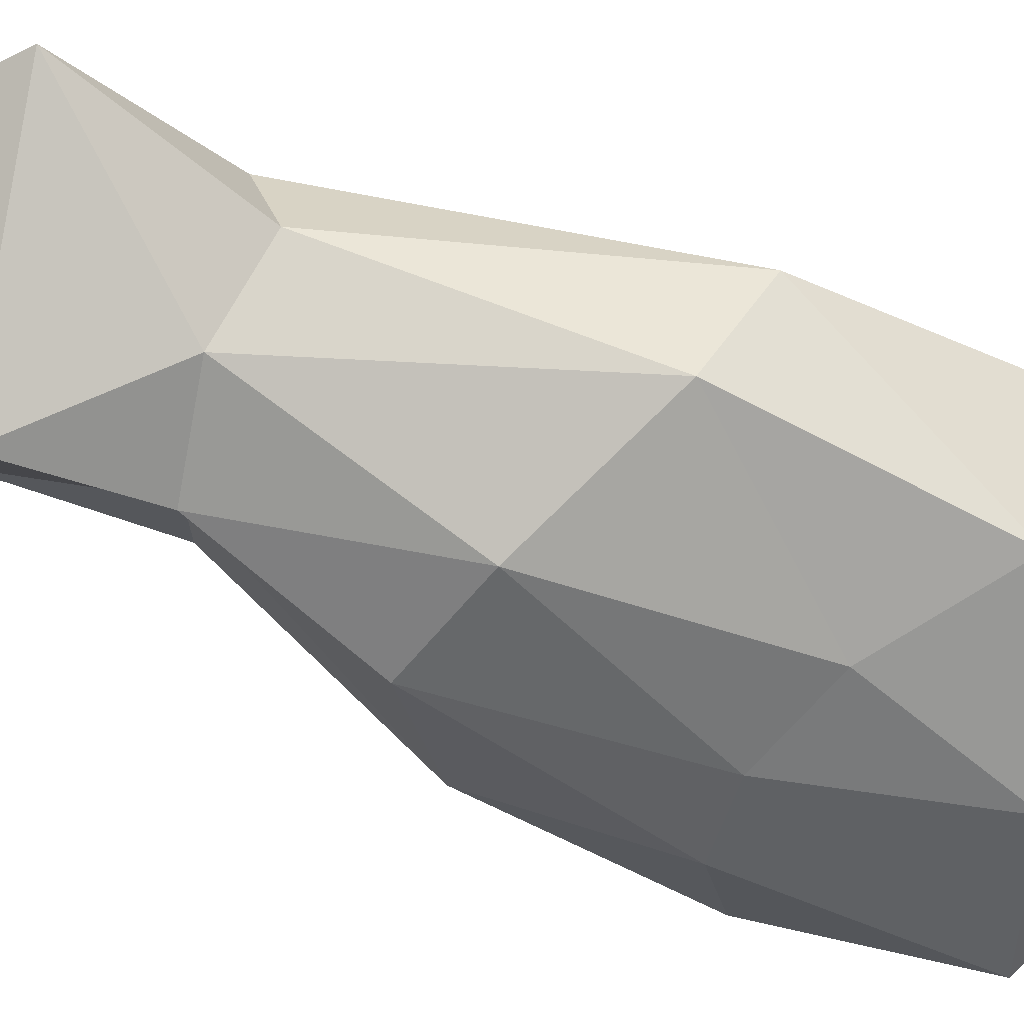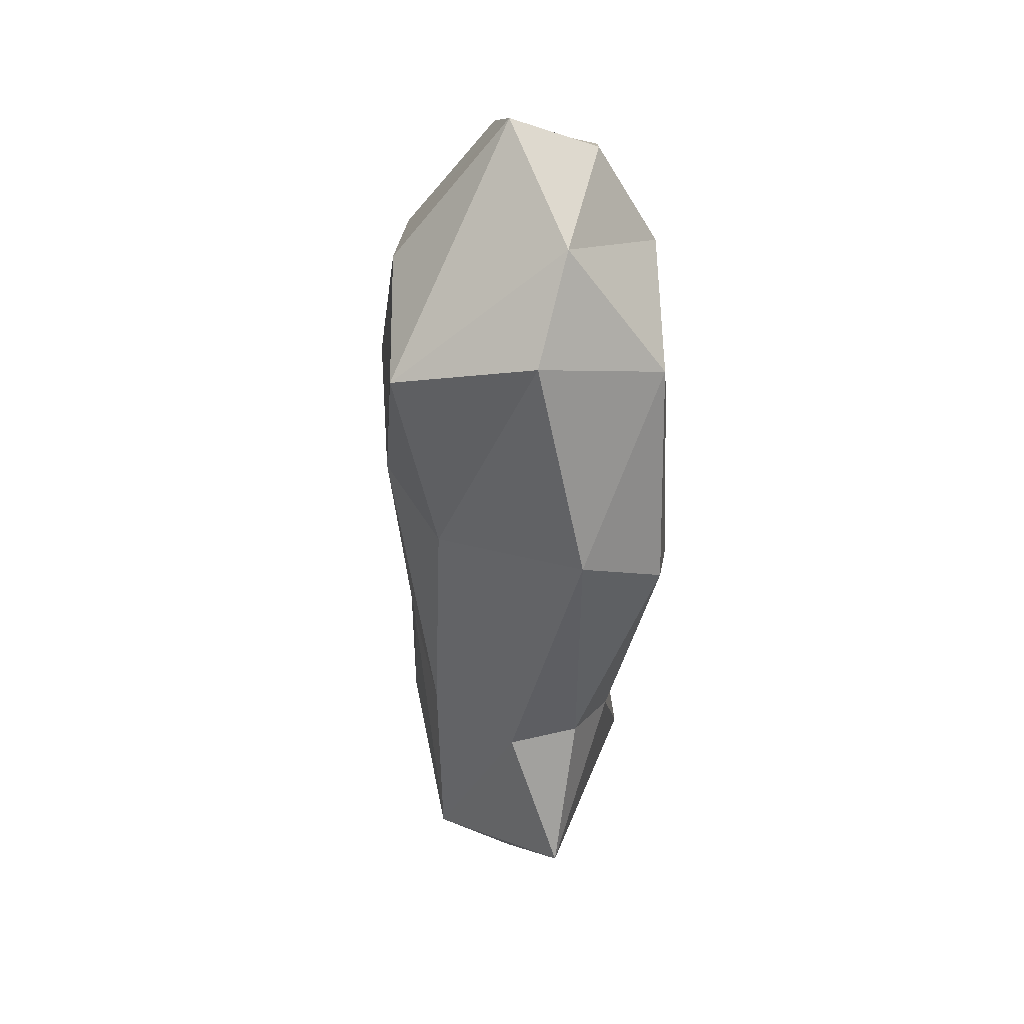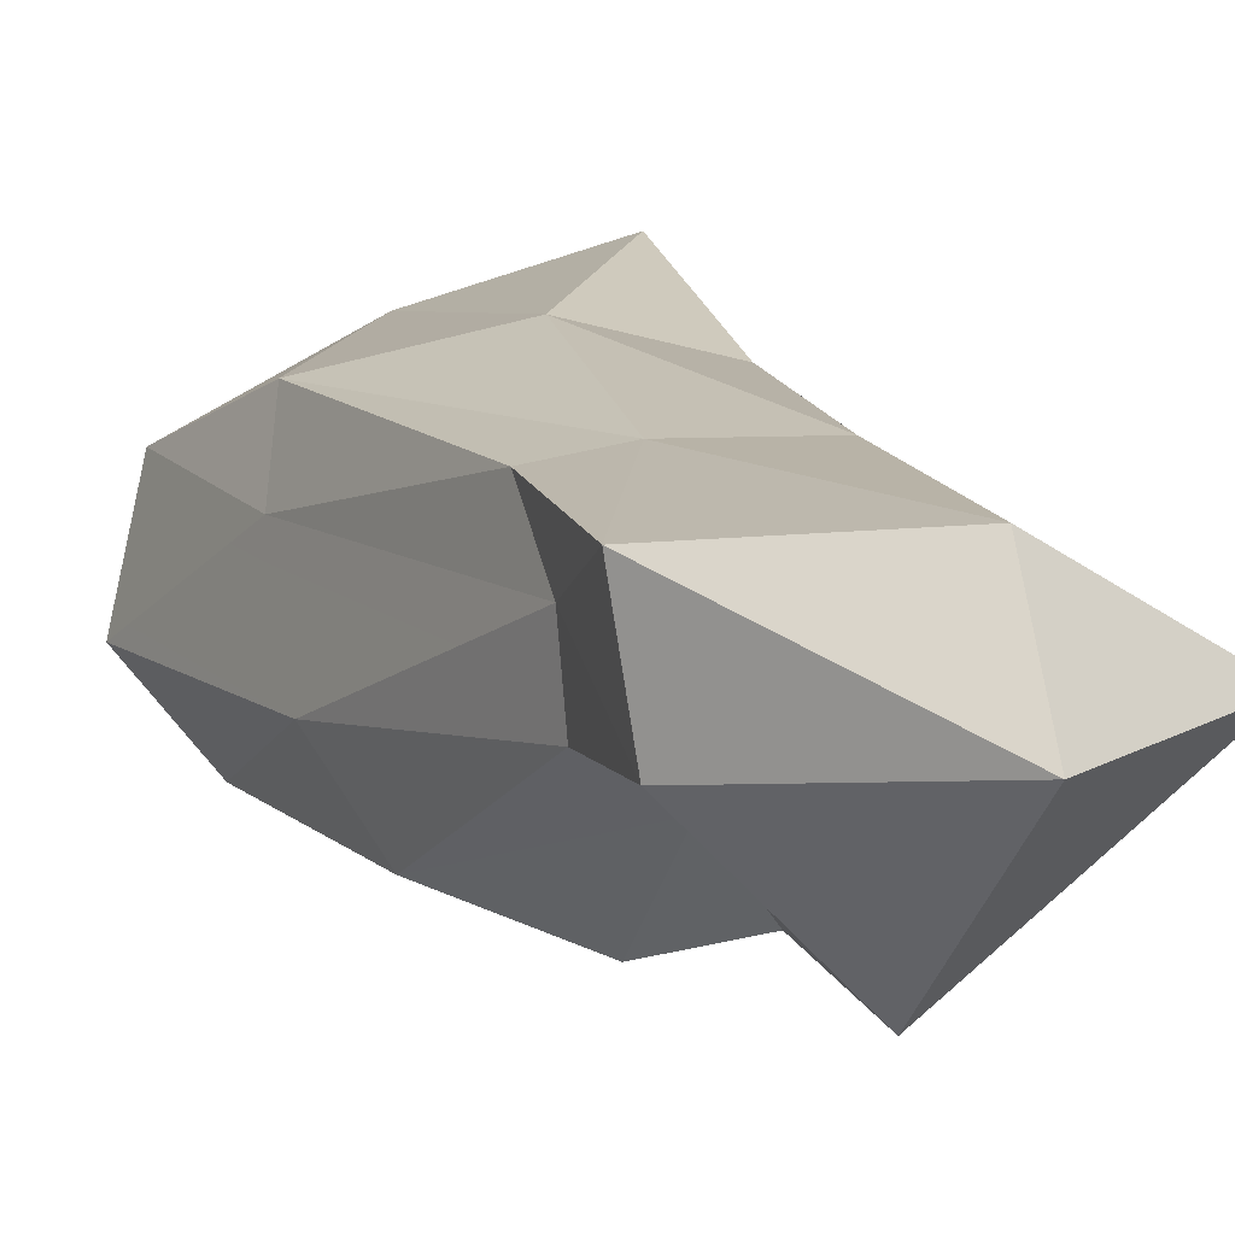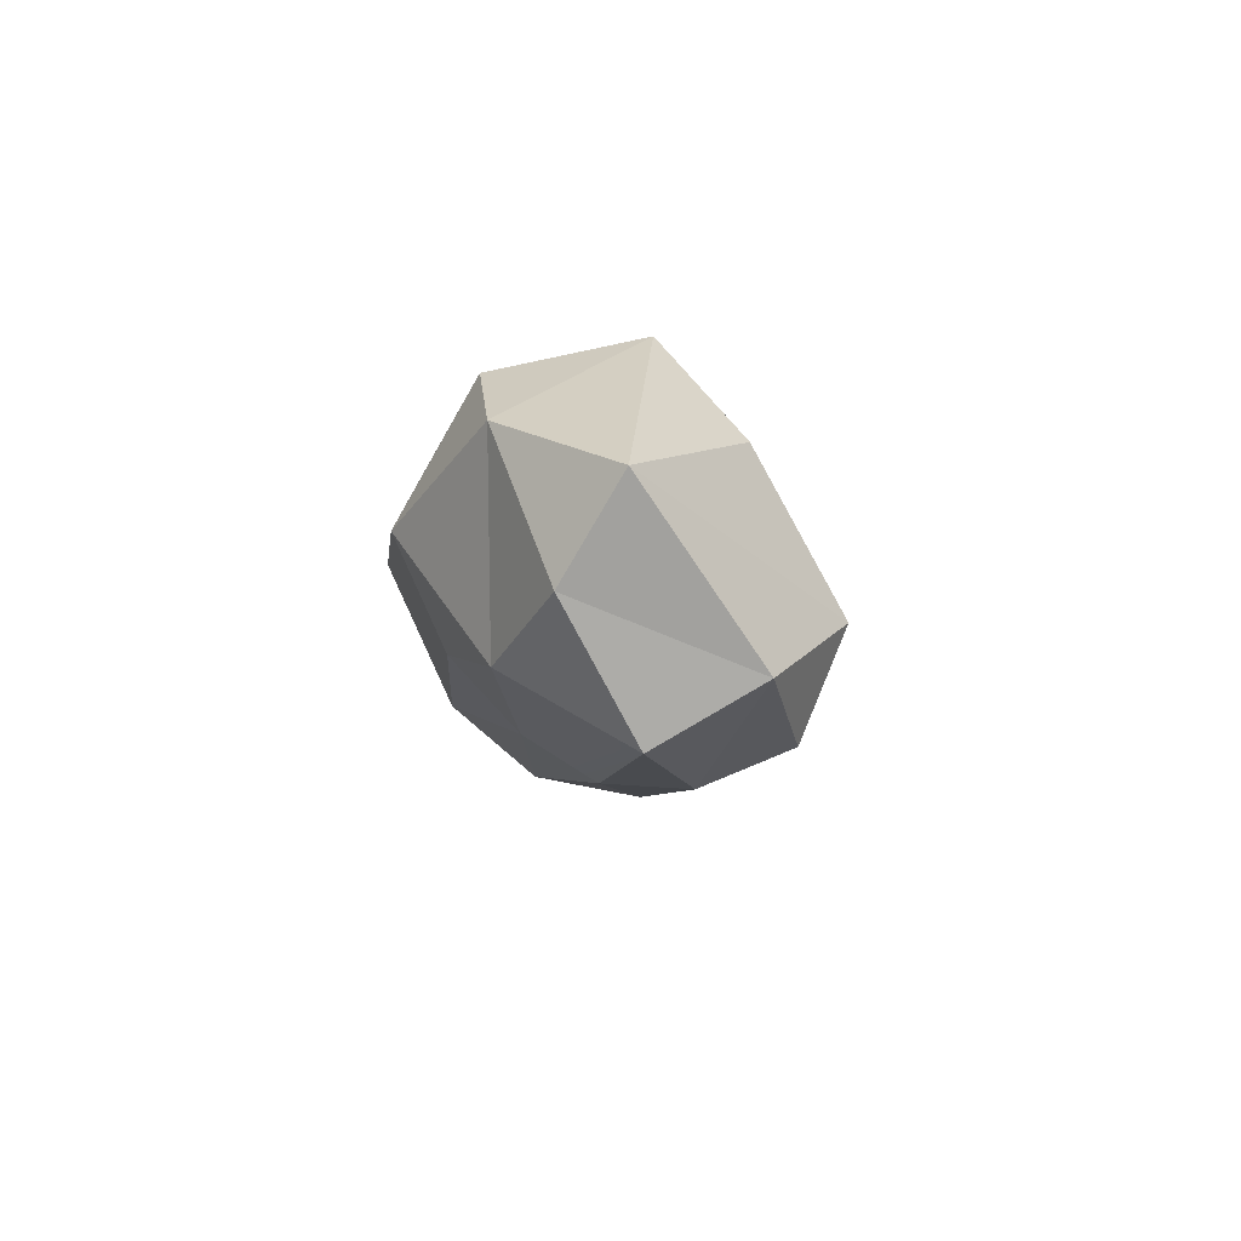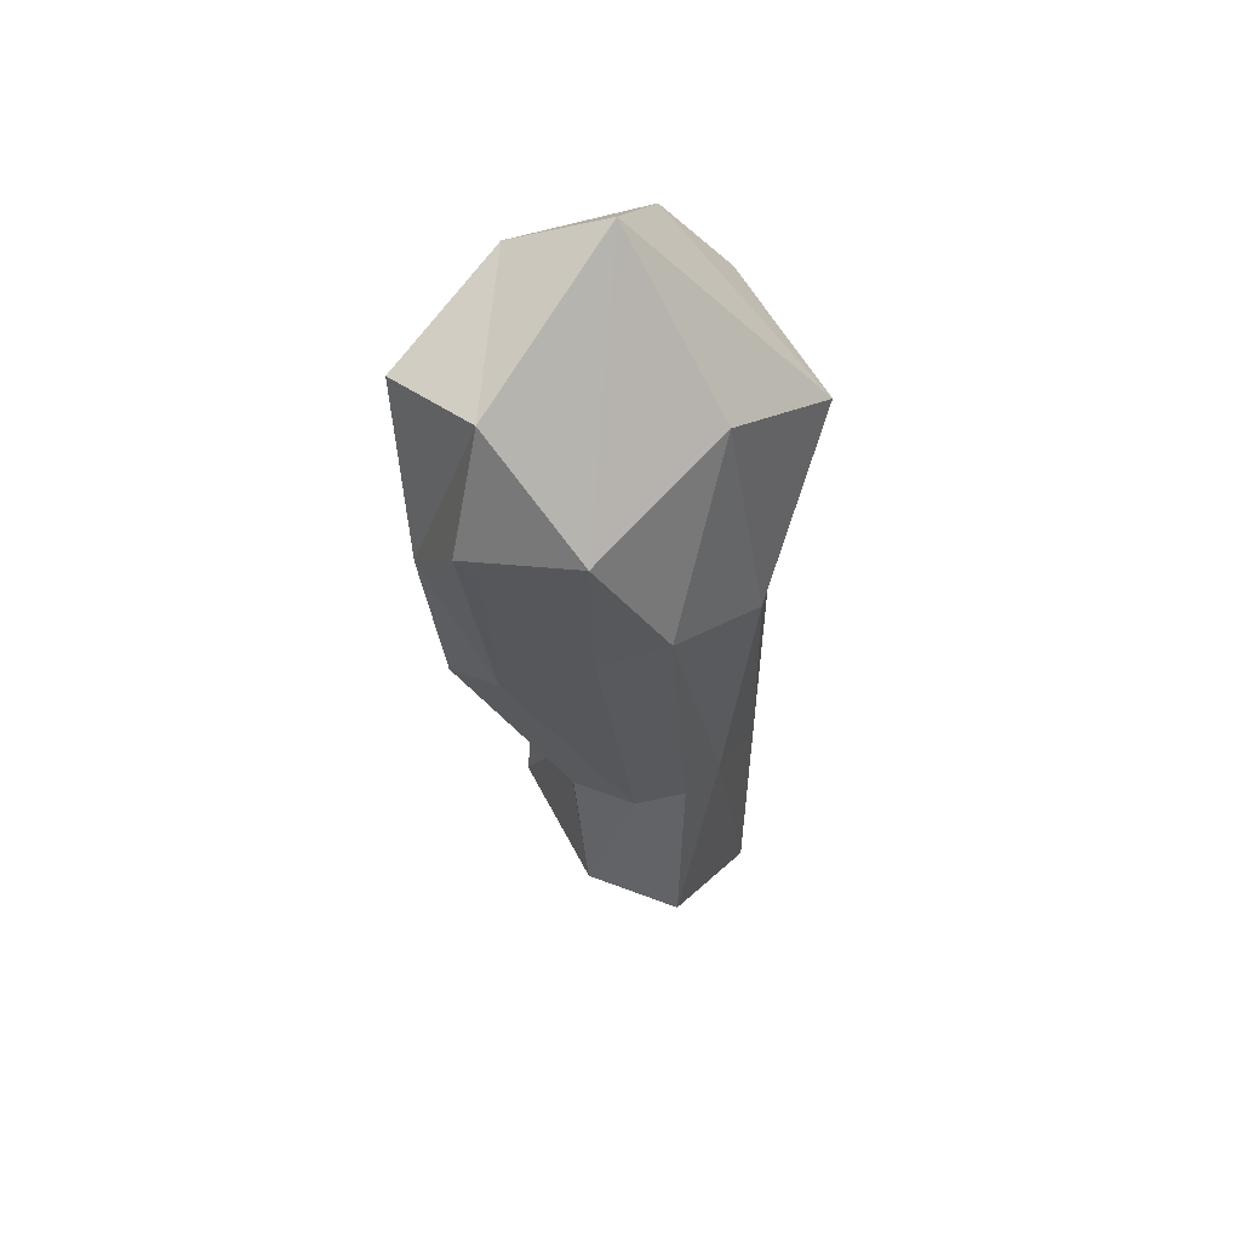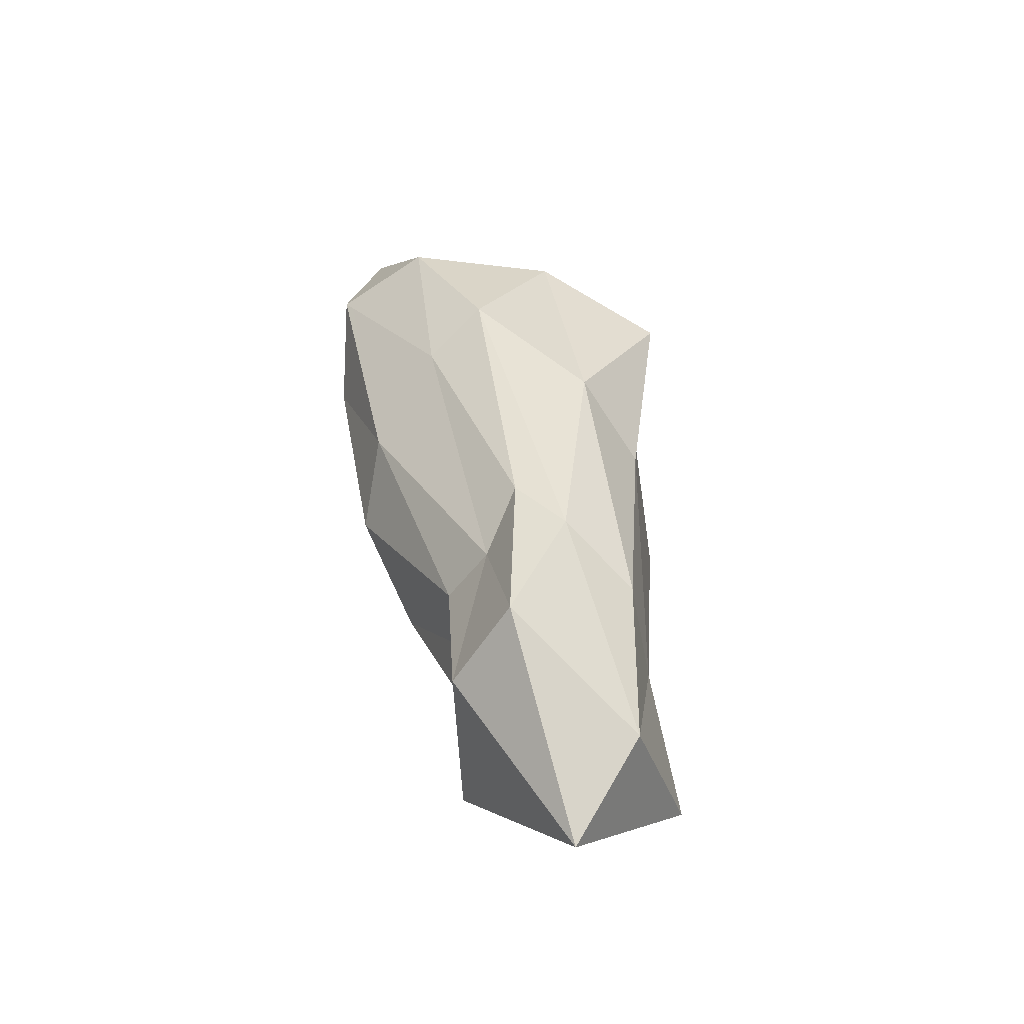
<metadata>
{"format":"obj","ext":"obj","renderer":"f3d","projection":"perspective","resolution":1024,"background":"white","views":[{"elev":-49.2,"azim":70.2,"up":"+Z"},{"elev":37.7,"azim":69.0,"up":"+Y"},{"elev":11.4,"azim":-14.5,"up":"+Z"},{"elev":75.9,"azim":-143.9,"up":"+Y"},{"elev":48.8,"azim":-68.4,"up":"+Y"},{"elev":-51.3,"azim":-41.2,"up":"+Y"}]}
</metadata>
<code>
o Icosphere.003_Icosphere.001
v 0.8123 0.04913 0.4
v 3.144 2.066 0.3993
v 0.9137 1.365 1.732
v 2.471 4.448 -0.2178
v 1.669 4.068 -1.144
v -1.363 2.755 1.45
v -1.164 2.521 -0.09882
v 0.5541 2.371 -1.868
v 3.017 7.979 -1.399
v 0.9319 4.588 1.792
v 2.161 4.201 0.845
v 1.27 8.329 1.779
v -1.299 5.62 1.498
v -0.4128 5.298 1.71
v -2.195 9.886 1.562
v -1.102 4.741 -0.3462
v -1.174 4.801 0.6703
v -2.399 8.249 -0.8431
v 0.3231 4.263 -1.638
v -0.2641 4.429 -0.8088
v -0.2768 6.415 -2.422
v 3.277 8.726 0.08456
v -0.2586 8.86 2.139
v -2.426 9.289 0.5765
v -1.779 7.439 -1.913
v 1.249 6.854 -2.353
v 2.569 12.13 0.5866
v 2.382 11.47 -1.591
v 1.757 13.56 -0.2033
v -0.7489 12.5 1.729
v 1.23 11.52 2.466
v -0.1618 14.83 -0.007603
v -3.375 11.71 -0.8829
v -2.989 11.79 0.7472
v -2.777 13.48 -0.7455
v -1.46 9.802 -2.42
v -2.573 10.5 -1.857
v -2.045 13.12 -2.291
v 1.107 10.14 -2.262
v -0.2343 9.68 -2.482
v 0.1296 12.42 -2.406
v -0.2176 14.06 -1.517
f 1 2 3
f 4 2 5
f 1 3 6
f 1 6 7
f 1 7 8
f 4 5 9
f 10 11 12
f 13 14 15
f 16 17 18
f 19 20 21
f 4 9 22
f 10 12 23
f 13 15 24
f 16 18 25
f 19 21 26
f 27 28 29
f 30 31 32
f 33 34 35
f 36 37 38
f 39 40 41
f 41 38 42
f 41 40 38
f 40 36 38
f 38 35 42
f 38 37 35
f 37 33 35
f 35 32 42
f 35 34 32
f 34 30 32
f 32 29 42
f 32 31 29
f 31 27 29
f 29 41 42
f 29 28 41
f 28 39 41
f 26 40 39
f 26 21 40
f 21 36 40
f 25 37 36
f 25 18 37
f 18 33 37
f 24 34 33
f 24 15 34
f 15 30 34
f 23 31 30
f 23 12 31
f 12 27 31
f 22 28 27
f 22 9 28
f 9 39 28
f 21 25 36
f 21 20 25
f 20 16 25
f 18 24 33
f 18 17 24
f 17 13 24
f 15 23 30
f 15 14 23
f 14 10 23
f 12 22 27
f 12 11 22
f 11 4 22
f 9 26 39
f 9 5 26
f 5 19 26
f 8 20 19
f 8 7 20
f 7 16 20
f 7 17 16
f 7 6 17
f 6 13 17
f 6 14 13
f 6 3 14
f 3 10 14
f 5 8 19
f 5 2 8
f 2 1 8
f 3 11 10
f 3 2 11
f 2 4 11

</code>
